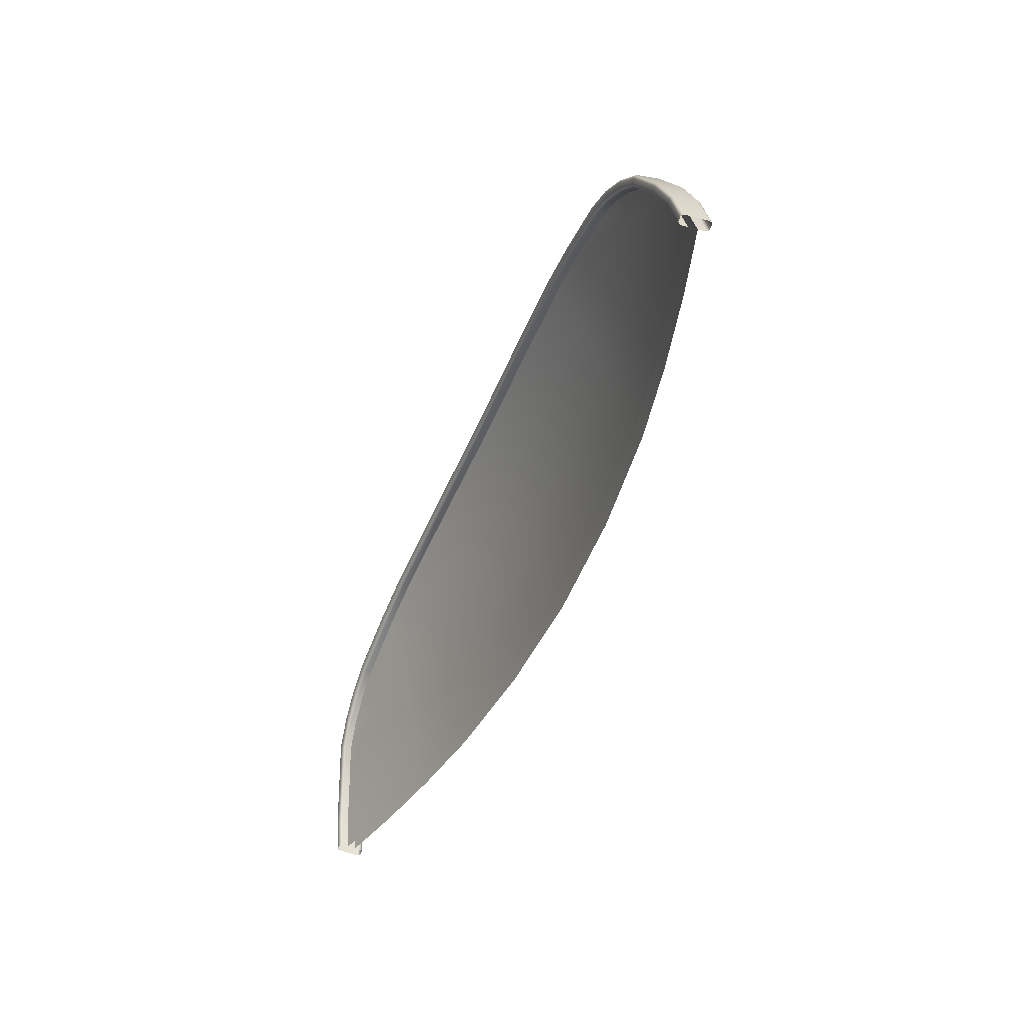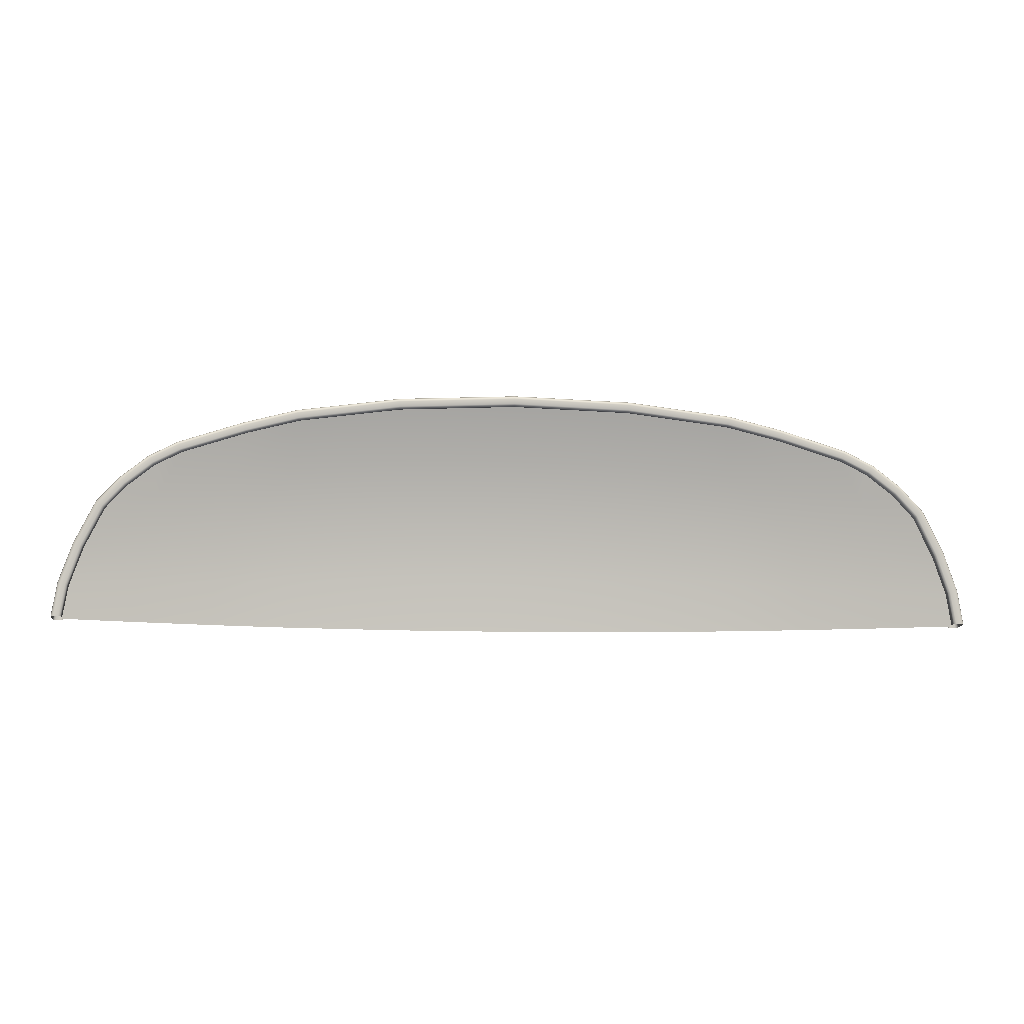
<metadata>
{"format":"obj","ext":"obj","renderer":"f3d","projection":"perspective","resolution":1024,"background":"white","views":[{"elev":-47.6,"azim":68.3,"up":"+Y"},{"elev":-11.7,"azim":-3.5,"up":"+Y"}]}
</metadata>
<code>
g Windshield
v 1.154 1.521 -0.7848
v 1.137 1.604 -0.7568
v 1.153 1.521 -0.7678
v 1.139 1.607 -0.7738
v 1.102 1.703 -0.743
v 1.141 1.608 -0.7789
v 1.157 1.521 -0.7899
v 1.103 1.706 -0.7598
v 1.049 1.802 -0.7233
v 1.105 1.707 -0.7649
v 1.147 1.61 -0.7805
v 1.162 1.521 -0.7916
v 1.05 1.806 -0.7401
v 0.9958 1.86 -0.7172
v 1.053 1.808 -0.745
v 1.111 1.71 -0.7664
v 1.158 1.613 -0.7791
v 1.174 1.521 -0.7903
v 0.9969 1.864 -0.7339
v 0.9267 1.915 -0.7142
v 0.9986 1.866 -0.7388
v 0.9278 1.918 -0.7309
v 0.8576 1.951 -0.7138
v 1.057 1.812 -0.7463
v 1.122 1.714 -0.7648
v 1.163 1.614 -0.7763
v 1.179 1.521 -0.7875
v 1.002 1.871 -0.7399
v 1.067 1.818 -0.7443
v 1.127 1.716 -0.7619
v 1.165 1.614 -0.7707
v 1.181 1.521 -0.7819
v 0.9294 1.921 -0.7357
v 1.009 1.881 -0.7376
v 1.071 1.821 -0.7412
v 1.128 1.716 -0.7562
v 1.161 1.607 -0.7154
v 1.176 1.521 -0.7267
v 0.9326 1.926 -0.7368
v 1.012 1.884 -0.7343
v 1.072 1.821 -0.7355
v 1.124 1.707 -0.7012
v 1.158 1.606 -0.7103
v 1.173 1.521 -0.7215
v 0.9392 1.936 -0.7343
v 1.013 1.885 -0.7285
v 1.068 1.811 -0.6808
v 1.122 1.705 -0.6962
v 1.153 1.604 -0.7086
v 1.168 1.521 -0.7198
v 0.942 1.94 -0.731
v 1.009 1.874 -0.6741
v 1.066 1.809 -0.6759
v 1.116 1.703 -0.6947
v 1.141 1.601 -0.71
v 1.156 1.521 -0.7211
v 0.9429 1.941 -0.7252
v 1.007 1.871 -0.6692
v 1.061 1.805 -0.6746
v 1.105 1.698 -0.6962
v 1.136 1.599 -0.7129
v 1.151 1.521 -0.7239
v 0.9393 1.929 -0.6709
v 1.004 1.866 -0.6681
v 1.052 1.798 -0.6766
v 1.1 1.697 -0.6992
v 1.134 1.599 -0.7185
v 1.149 1.521 -0.7296
v 1.151 1.521 -0.7463
v 1.136 1.602 -0.7352
v 1.099 1.697 -0.7048
v 1.1 1.699 -0.7215
v 1.046 1.795 -0.6854
v 1.048 1.798 -0.702
v 1.048 1.796 -0.6797
v 0.9932 1.852 -0.6795
v 0.9943 1.856 -0.696
v 0.9942 1.853 -0.6737
v 0.9241 1.907 -0.6766
v 0.9252 1.91 -0.693
v 0.925 1.908 -0.6708
v 0.8553 1.943 -0.6762
v 0.8563 1.946 -0.6926
v 0.694 2 -0.6976
v 0.9972 1.857 -0.6704
v 0.9279 1.912 -0.6674
v 0.8559 1.943 -0.6704
v 0.693 1.996 -0.6812
v 0.9345 1.921 -0.665
v 0.5594 2.032 -0.6867
v 0.5601 2.036 -0.703
v 0.858 1.948 -0.667
v 0.6934 1.997 -0.6754
v 0.9377 1.926 -0.666
v 0.299 2.069 -0.6977
v 0.2994 2.073 -0.714
v -1.063e-07 2.083 -0.7038
v -1.088e-07 2.087 -0.7201
v -0.2994 2.073 -0.714
v 0.863 1.958 -0.6644
v 0.6949 2.002 -0.672
v 0.5596 2.033 -0.6808
v 0.8653 1.964 -0.6655
v 0.2991 2.07 -0.6919
v 0.6984 2.013 -0.6693
v 0.5605 2.038 -0.6774
v 0.8666 1.967 -0.6703
v 0.7001 2.019 -0.6703
v 0.5628 2.05 -0.6747
v 0.2995 2.075 -0.6884
v -1.054e-07 2.084 -0.6979
v 0.8697 1.979 -0.7245
v 0.8691 1.978 -0.7303
v 0.7042 2.034 -0.7292
v 0.7011 2.022 -0.6751
v 0.5639 2.055 -0.6756
v 0.3005 2.087 -0.6856
v 0.867 1.973 -0.7337
v 0.5646 2.059 -0.6804
v 0.7039 2.033 -0.735
v 0.8621 1.963 -0.7363
v -1.049e-07 2.089 -0.6945
v 0.301 2.093 -0.6866
v 0.5668 2.071 -0.7345
v 0.7024 2.029 -0.7384
v 0.8598 1.957 -0.7353
v -1.045e-07 2.1 -0.6917
v 0.3013 2.096 -0.6914
v 0.5666 2.07 -0.7403
v 0.6989 2.017 -0.7411
v 0.8585 1.954 -0.7305
v 0.6972 2.012 -0.7401
v 0.6962 2.008 -0.7353
v 0.6952 2.005 -0.7187
v 0.561 2.041 -0.7241
v 0.5657 2.065 -0.7437
v 0.3026 2.109 -0.7453
v 0.5634 2.054 -0.7465
v 0.5623 2.048 -0.7455
v 0.5617 2.045 -0.7407
v 0.2999 2.078 -0.7351
v 0.3025 2.108 -0.7512
v 0.3021 2.103 -0.7546
v 0.3011 2.091 -0.7574
v 0.3006 2.086 -0.7564
v 0.3003 2.082 -0.7517
v -1.119e-07 2.092 -0.7412
v -1.135e-07 2.123 -0.7514
v -1.144e-07 2.122 -0.7572
v -1.149e-07 2.117 -0.7607
v -1.153e-07 2.105 -0.7634
v -1.152e-07 2.099 -0.7625
v -1.144e-07 2.096 -0.7577
v -0.3003 2.082 -0.7517
v -0.2999 2.078 -0.7351
v -0.3006 2.086 -0.7564
v -0.5617 2.045 -0.7407
v -0.561 2.041 -0.7241
v -0.3011 2.091 -0.7574
v -0.3021 2.103 -0.7546
v -0.5623 2.048 -0.7455
v -0.6962 2.008 -0.7353
v -0.6952 2.005 -0.7187
v -0.8576 1.951 -0.7138
v -0.5634 2.054 -0.7465
v -0.3025 2.108 -0.7512
v -0.6972 2.012 -0.7401
v -0.8585 1.954 -0.7305
v -0.5657 2.065 -0.7437
v -0.9278 1.918 -0.7309
v -0.9267 1.915 -0.7142
v -0.8598 1.957 -0.7353
v -0.6989 2.017 -0.7411
v -0.9969 1.864 -0.7339
v -0.9958 1.86 -0.7172
v -1.05 1.806 -0.7401
v -1.049 1.802 -0.7233
v -0.9986 1.866 -0.7388
v -0.9294 1.921 -0.7357
v -0.8621 1.963 -0.7363
v -0.7024 2.029 -0.7384
v -1.103 1.706 -0.7598
v -1.102 1.703 -0.743
v -1.053 1.808 -0.745
v -1.002 1.871 -0.7399
v -0.9326 1.926 -0.7368
v -1.139 1.607 -0.7738
v -1.137 1.604 -0.7568
v -1.105 1.707 -0.7649
v -1.057 1.812 -0.7463
v -1.154 1.521 -0.7848
v -1.153 1.521 -0.7678
v -1.141 1.608 -0.7789
v -1.157 1.521 -0.7899
v -1.111 1.71 -0.7664
v -1.147 1.61 -0.7805
v -1.162 1.521 -0.7916
v -1.009 1.881 -0.7376
v -1.067 1.818 -0.7443
v -1.122 1.714 -0.7648
v -1.158 1.613 -0.7791
v -1.174 1.521 -0.7903
v -1.163 1.614 -0.7763
v -1.179 1.521 -0.7875
v -1.127 1.716 -0.7619
v -1.071 1.821 -0.7412
v -1.012 1.884 -0.7343
v -0.9392 1.936 -0.7343
v -1.165 1.614 -0.7707
v -1.181 1.521 -0.7819
v -1.128 1.716 -0.7562
v -1.072 1.821 -0.7355
v -1.013 1.885 -0.7285
v -1.161 1.607 -0.7154
v -1.176 1.521 -0.7267
v -1.124 1.707 -0.7012
v -1.068 1.811 -0.6808
v -1.158 1.606 -0.7103
v -1.173 1.521 -0.7215
v -1.122 1.705 -0.6962
v -1.153 1.604 -0.7086
v -1.168 1.521 -0.7198
v -0.942 1.94 -0.731
v -1.009 1.874 -0.6741
v -1.066 1.809 -0.6759
v -1.116 1.703 -0.6947
v -1.141 1.601 -0.71
v -1.156 1.521 -0.7211
v -0.9429 1.941 -0.7252
v -1.007 1.871 -0.6692
v -1.061 1.805 -0.6746
v -1.105 1.698 -0.6962
v -1.136 1.599 -0.7129
v -1.151 1.521 -0.7239
v -0.9393 1.929 -0.6709
v -1.004 1.866 -0.6681
v -1.052 1.798 -0.6766
v -1.1 1.697 -0.6992
v -1.134 1.599 -0.7185
v -1.149 1.521 -0.7296
v -1.151 1.521 -0.7463
v -1.136 1.602 -0.7352
v -1.099 1.697 -0.7048
v -1.1 1.699 -0.7215
v -1.046 1.795 -0.6854
v -1.048 1.798 -0.702
v -1.048 1.796 -0.6797
v -0.9932 1.852 -0.6795
v -0.9943 1.856 -0.696
v -0.9942 1.853 -0.6737
v -0.9241 1.907 -0.6766
v -0.9252 1.91 -0.693
v -0.925 1.908 -0.6708
v -0.8553 1.943 -0.6762
v -0.8563 1.946 -0.6926
v -0.694 2 -0.6976
v -0.9972 1.857 -0.6704
v -0.9279 1.912 -0.6674
v -0.8559 1.943 -0.6704
v -0.693 1.996 -0.6812
v -0.9345 1.921 -0.665
v -0.5594 2.032 -0.6867
v -0.5601 2.036 -0.703
v -0.858 1.948 -0.667
v -0.6934 1.997 -0.6754
v -0.9377 1.926 -0.666
v -0.299 2.069 -0.6977
v -0.863 1.958 -0.6644
v -0.6949 2.002 -0.672
v -0.5596 2.033 -0.6808
v -0.2991 2.07 -0.6919
v -0.8653 1.964 -0.6655
v -0.6984 2.013 -0.6693
v -0.5605 2.038 -0.6774
v -0.2995 2.075 -0.6884
v -0.8666 1.967 -0.6703
v -0.5628 2.05 -0.6747
v -0.3005 2.087 -0.6856
v -0.7001 2.019 -0.6703
v -0.5639 2.055 -0.6756
v -0.301 2.093 -0.6866
v -0.7011 2.022 -0.6751
v -0.8697 1.979 -0.7245
v -0.5646 2.059 -0.6804
v -0.7042 2.034 -0.7292
v -0.8691 1.978 -0.7303
v -1.046e-07 2.106 -0.6926
v -0.3013 2.096 -0.6914
v -1.053e-07 2.11 -0.6974
v -0.3026 2.109 -0.7453
v -0.5668 2.071 -0.7345
v -0.5666 2.07 -0.7403
v -0.7039 2.033 -0.735
v -0.867 1.973 -0.7337
v -1.382e-07 1.66 -0.9152
v -1.424e-07 1.521 -0.9426
v 0.3003 1.521 -0.9303
v -0.3003 1.521 -0.9303
v 0.305 1.656 -0.903
v 0.5867 1.521 -0.8976
v -0.305 1.656 -0.903
v -0.5867 1.521 -0.8976
v 0.5882 1.645 -0.8722
v 0.7918 1.521 -0.8592
v -1.32e-07 1.807 -0.8738
v -0.5882 1.645 -0.8722
v -0.7918 1.521 -0.8592
v 0.3078 1.8 -0.8624
v -0.3078 1.8 -0.8624
v -1.223e-07 1.969 -0.8097
v 0.7793 1.633 -0.839
v 0.5864 1.779 -0.8355
v 0.3059 1.958 -0.8007
v 0.9748 1.618 -0.7969
v 0.9888 1.521 -0.813
v 1.153 1.521 -0.7678
v 1.137 1.604 -0.7568
v 0.9554 1.728 -0.7738
v 1.102 1.703 -0.743
v 0.9243 1.85 -0.7408
v 1.049 1.802 -0.7233
v 0.9958 1.86 -0.7172
v 0.9267 1.915 -0.7142
v 0.8576 1.951 -0.7138
v 0.7618 1.757 -0.8094
v 0.7326 1.896 -0.7651
v 0.6952 2.005 -0.7187
v 0.561 2.041 -0.7241
v 0.5764 1.927 -0.781
v 0.2999 2.078 -0.7351
v -1.119e-07 2.092 -0.7412
v -0.3059 1.958 -0.8007
v -0.2999 2.078 -0.7351
v -0.5765 1.927 -0.781
v -0.561 2.041 -0.7241
v -0.5864 1.779 -0.8355
v -0.7326 1.896 -0.7651
v -0.6952 2.005 -0.7187
v -0.8576 1.951 -0.7138
v -0.9243 1.85 -0.7408
v -0.9267 1.915 -0.7142
v -0.9958 1.86 -0.7172
v -1.049 1.802 -0.7233
v -1.102 1.703 -0.743
v -0.7618 1.757 -0.8094
v -0.7793 1.633 -0.839
v -0.9554 1.728 -0.7738
v -1.137 1.604 -0.7568
v -0.9748 1.618 -0.7969
v -0.9888 1.521 -0.813
v -1.153 1.521 -0.7678
v -1.35e-07 1.656 -0.8938
v 0.2986 1.521 -0.9086
v -1.391e-07 1.521 -0.9208
v -0.2986 1.521 -0.9086
v 0.3032 1.652 -0.8817
v 0.5833 1.521 -0.876
v -0.3032 1.652 -0.8817
v -0.5833 1.521 -0.876
v 0.5849 1.641 -0.851
v 0.7869 1.521 -0.8379
v -1.288e-07 1.8 -0.853
v -0.5849 1.641 -0.851
v -0.7869 1.521 -0.8379
v 0.7745 1.629 -0.8181
v 0.9838 1.521 -0.7918
v 0.3061 1.793 -0.8417
v -0.3061 1.793 -0.8417
v -0.7745 1.629 -0.8181
v -0.9838 1.521 -0.7918
v 0.9699 1.615 -0.776
v 1.151 1.521 -0.7463
v 1.136 1.602 -0.7352
v 0.5832 1.772 -0.8148
v -1.193e-07 1.959 -0.7899
v -0.5832 1.772 -0.8148
v -0.9699 1.615 -0.776
v -1.151 1.521 -0.7463
v -1.136 1.602 -0.7352
v -0.7572 1.751 -0.7889
v -0.9507 1.722 -0.7532
v -1.1 1.699 -0.7215
v -0.9198 1.842 -0.7208
v -1.048 1.798 -0.702
v -0.9943 1.856 -0.696
v -0.9252 1.91 -0.693
v -0.8563 1.946 -0.6926
v -0.694 2 -0.6976
v -0.7283 1.887 -0.7452
v -0.5601 2.036 -0.703
v -0.5733 1.918 -0.7612
v -0.2994 2.073 -0.714
v -0.3042 1.948 -0.7809
v -1.088e-07 2.087 -0.7201
v 0.3042 1.948 -0.7809
v 0.2994 2.073 -0.714
v 0.5733 1.918 -0.7612
v 0.5601 2.036 -0.703
v 0.7572 1.751 -0.7889
v 0.7283 1.887 -0.7452
v 0.694 2 -0.6976
v 0.9198 1.842 -0.7208
v 0.8563 1.946 -0.6926
v 0.9252 1.91 -0.693
v 0.9943 1.856 -0.696
v 1.048 1.798 -0.702
v 1.1 1.699 -0.7215
v 0.9507 1.722 -0.7532
g Windshield_0
f 3 2 1
f 2 4 1
f 2 5 4
f 1 4 6
f 7 1 6
f 5 8 4
f 5 9 8
f 6 4 10
f 4 8 10
f 7 6 11
f 12 7 11
f 9 13 8
f 9 14 13
f 10 8 15
f 8 13 15
f 6 10 16
f 11 6 16
f 11 17 12
f 17 18 12
f 14 19 13
f 19 14 20
f 13 19 21
f 15 13 21
f 22 19 20
f 21 19 22
f 20 23 22
f 10 15 24
f 16 10 24
f 16 25 11
f 25 17 11
f 18 17 26
f 27 18 26
f 15 21 28
f 24 15 28
f 24 29 16
f 29 25 16
f 17 25 30
f 26 17 30
f 27 26 31
f 32 27 31
f 28 21 33
f 33 21 22
f 28 34 24
f 34 29 24
f 25 29 35
f 30 25 35
f 26 30 36
f 31 26 36
f 31 37 32
f 37 38 32
f 39 28 33
f 34 28 39
f 29 34 40
f 35 29 40
f 30 35 41
f 36 30 41
f 36 42 31
f 42 37 31
f 38 37 43
f 44 38 43
f 45 34 39
f 40 34 45
f 35 40 46
f 41 35 46
f 41 47 36
f 47 42 36
f 37 42 48
f 43 37 48
f 44 43 49
f 50 44 49
f 51 40 45
f 46 40 51
f 46 52 41
f 52 47 41
f 42 47 53
f 48 42 53
f 43 48 54
f 49 43 54
f 50 49 55
f 56 50 55
f 57 46 51
f 52 46 57
f 47 52 58
f 53 47 58
f 48 53 59
f 54 48 59
f 49 54 60
f 55 49 60
f 56 55 61
f 62 56 61
f 63 52 57
f 58 52 63
f 53 58 64
f 59 53 64
f 54 59 65
f 60 54 65
f 55 60 66
f 61 55 66
f 62 61 67
f 68 62 67
f 68 67 69
f 67 70 69
f 67 61 71
f 67 71 70
f 61 66 71
f 71 72 70
f 71 73 72
f 71 66 73
f 73 74 72
f 66 60 75
f 66 75 73
f 60 65 75
f 73 76 74
f 73 75 76
f 76 77 74
f 75 65 78
f 75 78 76
f 77 76 79
f 80 77 79
f 79 76 81
f 76 78 81
f 79 82 80
f 79 81 82
f 82 83 80
f 83 82 84
f 65 85 78
f 65 59 85
f 59 64 85
f 81 78 86
f 78 85 86
f 81 87 82
f 81 86 87
f 82 88 84
f 88 82 87
f 85 64 89
f 86 85 89
f 88 90 84
f 90 91 84
f 86 92 87
f 86 89 92
f 93 88 87
f 88 93 90
f 93 87 92
f 89 64 94
f 64 58 94
f 94 58 63
f 90 95 91
f 95 96 91
f 95 97 96
f 97 98 96
f 98 97 99
f 89 100 92
f 89 94 100
f 101 93 92
f 92 100 101
f 93 102 90
f 95 90 102
f 93 101 102
f 94 63 103
f 94 103 100
f 104 95 102
f 97 95 104
f 100 105 101
f 105 100 103
f 101 106 102
f 104 102 106
f 101 105 106
f 63 107 103
f 107 63 57
f 108 105 103
f 108 103 107
f 105 109 106
f 105 108 109
f 110 104 106
f 106 109 110
f 111 97 104
f 111 104 110
f 112 107 57
f 112 57 51
f 113 112 51
f 113 51 45
f 107 112 114
f 112 113 114
f 115 108 107
f 115 107 114
f 108 116 109
f 108 115 116
f 109 117 110
f 117 109 116
f 118 113 45
f 118 45 39
f 115 119 116
f 119 115 114
f 113 120 114
f 113 118 120
f 121 118 39
f 121 39 33
f 110 117 122
f 122 111 110
f 123 117 116
f 123 116 119
f 124 119 114
f 124 114 120
f 118 125 120
f 125 118 121
f 126 121 33
f 126 33 22
f 117 127 122
f 127 117 123
f 128 123 119
f 128 119 124
f 129 124 120
f 129 120 125
f 130 125 121
f 121 126 130
f 131 126 22
f 23 131 22
f 126 131 132
f 126 132 130
f 131 23 133
f 131 133 132
f 23 134 133
f 134 135 133
f 136 125 130
f 136 129 125
f 137 124 129
f 137 128 124
f 138 130 132
f 138 136 130
f 139 132 133
f 139 138 132
f 135 140 133
f 140 139 133
f 135 141 140
f 142 129 136
f 142 137 129
f 143 136 138
f 143 142 136
f 144 138 139
f 144 143 138
f 145 139 140
f 145 144 139
f 141 146 140
f 146 145 140
f 141 147 146
f 148 137 142
f 149 142 143
f 149 148 142
f 150 143 144
f 150 149 143
f 151 144 145
f 151 150 144
f 152 145 146
f 152 151 145
f 147 153 146
f 153 152 146
f 153 147 154
f 152 153 154
f 147 155 154
f 151 152 156
f 156 152 154
f 154 155 157
f 156 154 157
f 155 158 157
f 150 151 159
f 159 151 156
f 149 150 160
f 160 150 159
f 161 156 157
f 159 156 161
f 157 158 162
f 161 157 162
f 158 163 162
f 163 164 162
f 165 159 161
f 160 159 165
f 166 149 160
f 148 149 166
f 167 161 162
f 165 161 167
f 164 168 162
f 162 168 167
f 169 160 165
f 166 160 169
f 168 164 170
f 164 171 170
f 168 172 167
f 172 168 170
f 173 165 167
f 169 165 173
f 167 172 173
f 174 170 171
f 175 174 171
f 174 175 176
f 175 177 176
f 174 178 170
f 174 176 178
f 179 172 170
f 178 179 170
f 172 180 173
f 180 172 179
f 181 169 173
f 181 173 180
f 176 177 182
f 177 183 182
f 176 184 178
f 176 182 184
f 178 185 179
f 178 184 185
f 186 180 179
f 185 186 179
f 182 183 187
f 183 188 187
f 182 189 184
f 182 187 189
f 184 190 185
f 184 189 190
f 187 188 191
f 188 192 191
f 187 191 193
f 187 193 189
f 191 194 193
f 189 193 195
f 189 195 190
f 193 194 196
f 193 196 195
f 194 197 196
f 198 185 190
f 185 198 186
f 199 190 195
f 199 198 190
f 200 195 196
f 200 199 195
f 201 196 197
f 201 200 196
f 202 201 197
f 201 202 203
f 202 204 203
f 200 201 205
f 201 203 205
f 199 200 206
f 200 205 206
f 198 199 207
f 199 206 207
f 198 208 186
f 198 207 208
f 203 204 209
f 204 210 209
f 205 203 211
f 203 209 211
f 206 205 212
f 205 211 212
f 207 206 213
f 206 212 213
f 214 209 210
f 215 214 210
f 216 211 209
f 214 216 209
f 217 212 211
f 216 217 211
f 214 215 218
f 215 219 218
f 216 214 220
f 214 218 220
f 218 219 221
f 219 222 221
f 207 213 223
f 207 223 208
f 224 213 212
f 217 224 212
f 217 216 225
f 216 220 225
f 220 218 226
f 218 221 226
f 221 222 227
f 222 228 227
f 213 229 223
f 213 224 229
f 224 217 230
f 217 225 230
f 225 220 231
f 220 226 231
f 226 221 232
f 221 227 232
f 227 228 233
f 228 234 233
f 224 235 229
f 224 230 235
f 230 225 236
f 225 231 236
f 231 226 237
f 226 232 237
f 232 227 238
f 227 233 238
f 233 234 239
f 234 240 239
f 239 240 241
f 242 239 241
f 233 239 243
f 243 239 242
f 238 233 243
f 244 243 242
f 245 243 244
f 238 243 245
f 246 245 244
f 232 238 247
f 247 238 245
f 237 232 247
f 248 245 246
f 247 245 248
f 249 248 246
f 237 247 250
f 250 247 248
f 248 249 251
f 249 252 251
f 248 251 253
f 250 248 253
f 254 251 252
f 253 251 254
f 255 254 252
f 254 255 256
f 257 237 250
f 231 237 257
f 236 231 257
f 250 253 258
f 257 250 258
f 259 253 254
f 258 253 259
f 260 254 256
f 254 260 259
f 236 257 261
f 257 258 261
f 262 260 256
f 263 262 256
f 264 258 259
f 261 258 264
f 260 265 259
f 265 260 262
f 259 265 264
f 236 261 266
f 230 236 266
f 230 266 235
f 267 262 263
f 99 267 263
f 97 267 99
f 268 261 264
f 266 261 268
f 265 269 264
f 268 264 269
f 270 265 262
f 262 267 270
f 269 265 270
f 267 97 271
f 267 271 270
f 97 111 271
f 235 266 272
f 272 266 268
f 273 268 269
f 268 273 272
f 274 269 270
f 270 271 274
f 273 269 274
f 271 111 275
f 271 275 274
f 111 122 275
f 276 235 272
f 235 276 229
f 277 273 274
f 277 274 275
f 278 275 122
f 278 277 275
f 127 278 122
f 273 279 272
f 279 273 277
f 272 279 276
f 277 278 280
f 280 279 277
f 278 127 281
f 278 281 280
f 282 279 280
f 279 282 276
f 276 283 229
f 229 283 223
f 284 282 280
f 280 281 284
f 276 282 285
f 283 276 285
f 282 284 285
f 283 286 223
f 286 283 285
f 223 286 208
f 127 287 281
f 287 127 123
f 287 123 128
f 281 288 284
f 281 287 288
f 289 287 128
f 287 289 288
f 289 128 137
f 148 289 137
f 289 148 290
f 288 289 290
f 290 148 166
f 284 288 291
f 288 290 291
f 284 291 285
f 290 166 292
f 291 290 292
f 292 166 169
f 292 169 181
f 285 291 293
f 291 292 293
f 293 292 181
f 293 286 285
f 181 294 293
f 294 286 293
f 294 181 180
f 286 294 208
f 294 180 186
f 208 294 186
f 297 296 295
f 296 298 295
f 299 297 295
f 297 299 300
f 298 301 295
f 301 298 302
f 299 303 300
f 300 303 304
f 299 295 305
f 295 301 305
f 306 301 302
f 306 302 307
f 303 299 308
f 308 299 305
f 301 309 305
f 301 306 309
f 308 305 310
f 305 309 310
f 303 311 304
f 312 303 308
f 311 303 312
f 313 308 310
f 312 308 313
f 311 314 304
f 314 315 304
f 315 314 316
f 314 317 316
f 317 314 318
f 314 311 318
f 319 317 318
f 319 318 320
f 321 319 320
f 322 321 320
f 322 320 323
f 323 320 324
f 311 325 318
f 325 311 312
f 320 318 325
f 320 326 324
f 326 320 325
f 326 327 324
f 327 326 328
f 325 312 329
f 326 325 329
f 326 329 328
f 328 329 330
f 329 312 313
f 329 313 330
f 330 313 331
f 313 310 331
f 310 332 331
f 332 333 331
f 309 332 310
f 332 334 333
f 334 335 333
f 309 336 332
f 336 334 332
f 306 336 309
f 334 337 335
f 337 338 335
f 338 337 339
f 337 340 339
f 340 341 339
f 340 342 341
f 343 342 340
f 344 343 340
f 345 337 334
f 336 345 334
f 340 337 345
f 306 346 336
f 346 345 336
f 346 306 307
f 347 344 340
f 347 340 345
f 345 346 347
f 348 344 347
f 349 346 307
f 346 349 347
f 349 348 347
f 350 349 307
f 348 349 351
f 349 350 351
f 354 353 352
f 355 354 352
f 353 356 352
f 353 357 356
f 358 355 352
f 359 355 358
f 357 360 356
f 357 361 360
f 352 356 362
f 358 352 362
f 363 359 358
f 364 359 363
f 361 365 360
f 365 361 366
f 356 360 367
f 356 367 362
f 368 358 362
f 363 358 368
f 369 364 363
f 364 369 370
f 371 365 366
f 366 372 371
f 372 373 371
f 360 365 374
f 360 374 367
f 362 367 375
f 368 362 375
f 376 363 368
f 369 363 376
f 369 377 370
f 378 370 377
f 379 378 377
f 377 369 380
f 380 369 376
f 379 377 381
f 381 377 380
f 382 379 381
f 382 381 383
f 384 382 383
f 385 384 383
f 385 383 386
f 386 383 387
f 387 383 388
f 389 383 381
f 383 389 388
f 380 389 381
f 388 389 390
f 389 380 391
f 389 391 390
f 380 376 391
f 390 391 392
f 391 376 393
f 391 393 392
f 376 368 393
f 392 393 394
f 393 368 375
f 393 375 394
f 375 395 394
f 367 395 375
f 395 396 394
f 367 374 395
f 395 397 396
f 374 397 395
f 397 398 396
f 374 399 397
f 365 399 374
f 365 371 399
f 397 400 398
f 399 400 397
f 400 401 398
f 400 402 401
f 402 403 401
f 402 404 403
f 402 405 404
f 406 405 402
f 407 406 402
f 371 408 399
f 400 399 408
f 402 400 408
f 408 407 402
f 371 373 408
f 373 407 408

</code>
